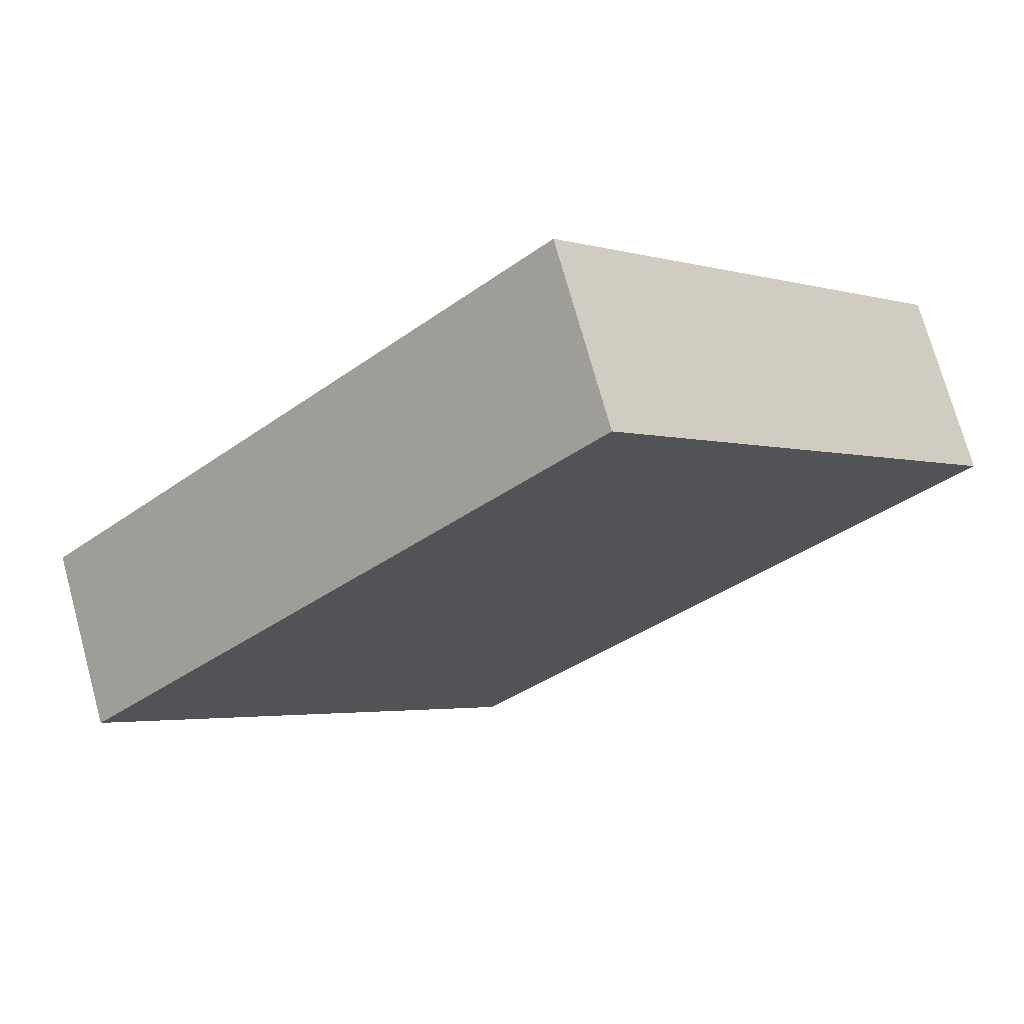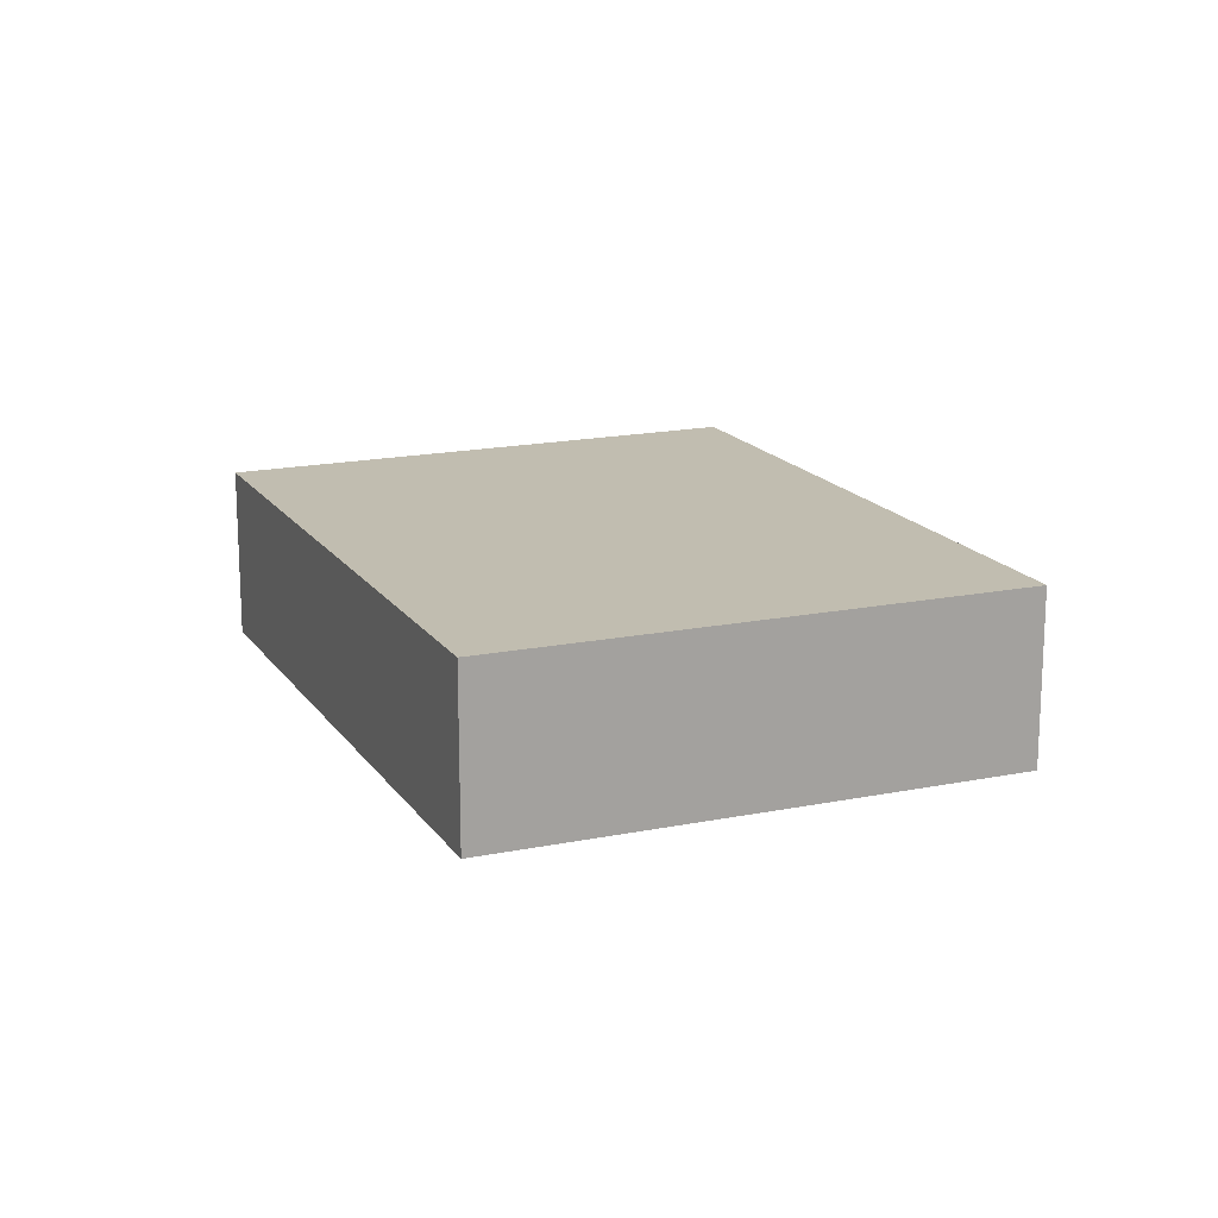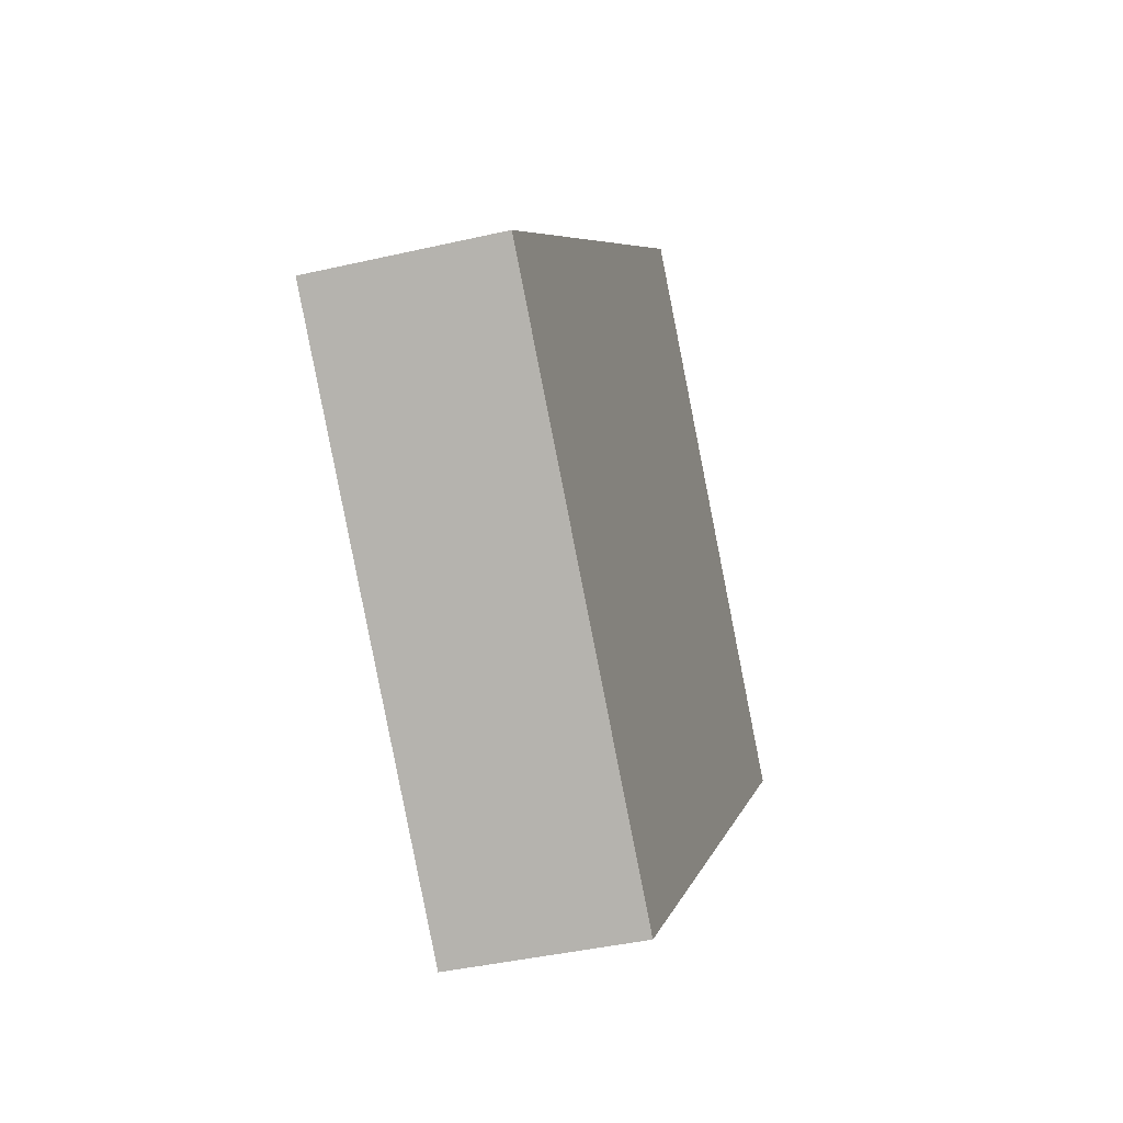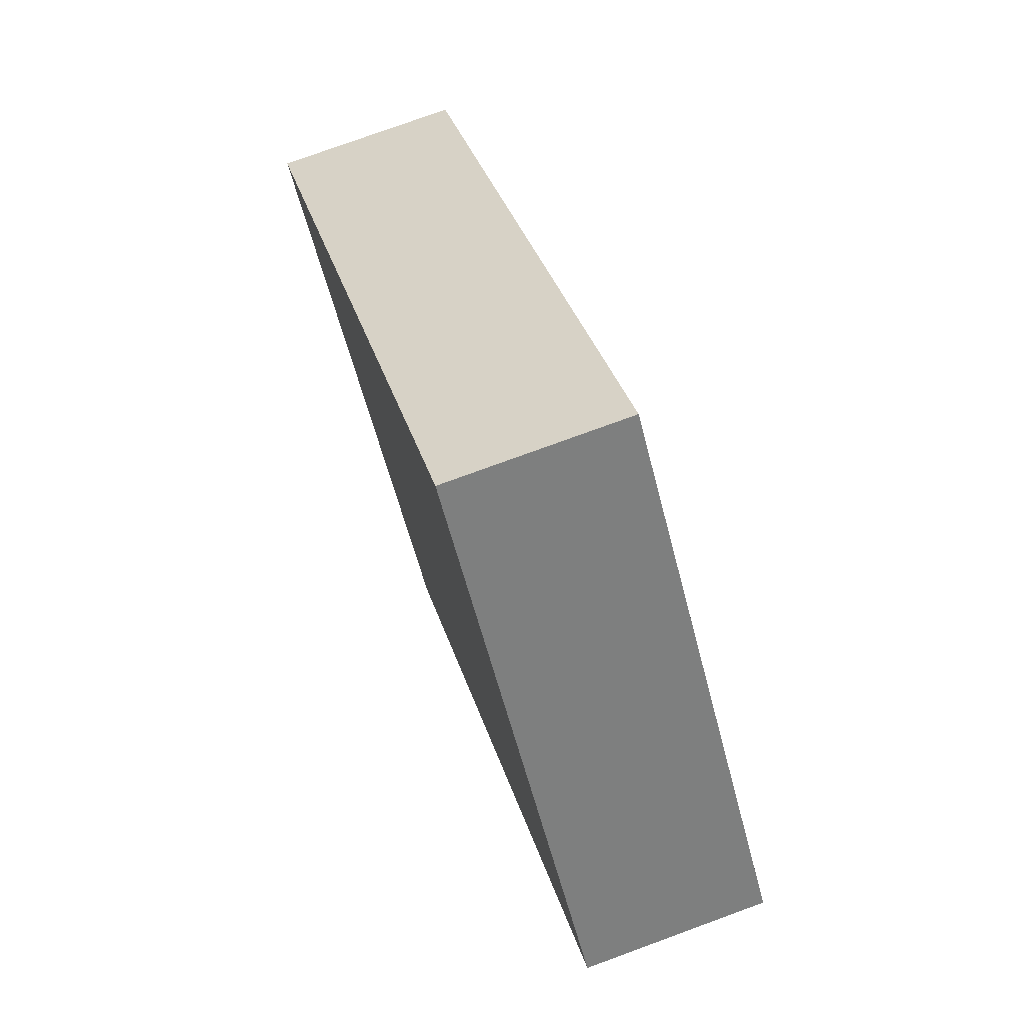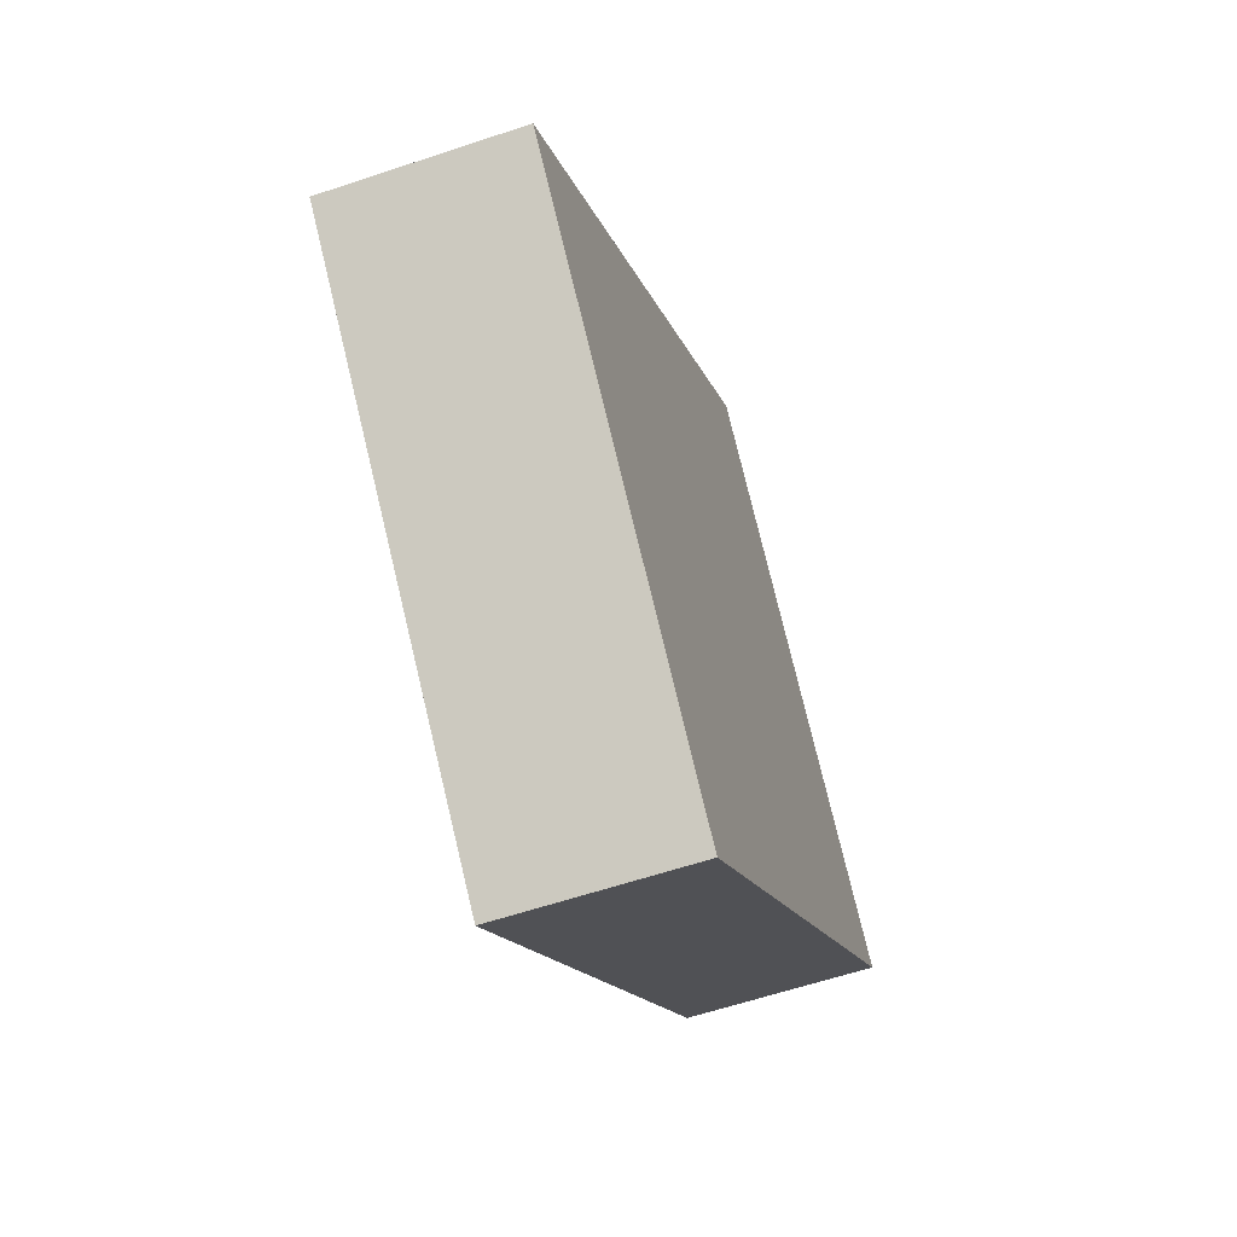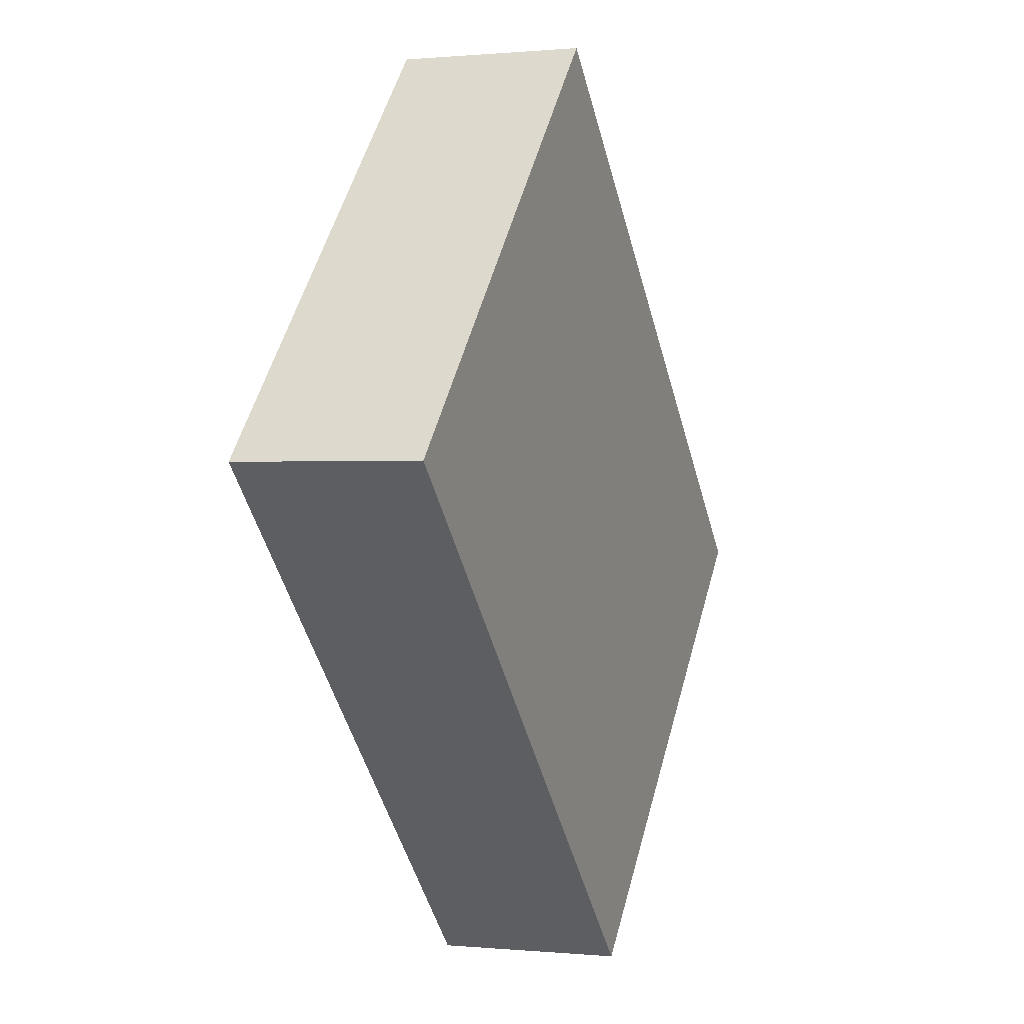
<metadata>
{"format":"obj","ext":"obj","renderer":"f3d","projection":"perspective","resolution":1024,"background":"white","views":[{"elev":72.8,"azim":164.6,"up":"+Z"},{"elev":16.7,"azim":-68.4,"up":"+Y"},{"elev":-40.0,"azim":106.0,"up":"+Z"},{"elev":76.3,"azim":-110.1,"up":"+Z"},{"elev":-59.3,"azim":109.1,"up":"+Z"},{"elev":0.3,"azim":-69.7,"up":"+Z"}]}
</metadata>
<code>
v  5.05 1.801 -4.995
v  3.941 1.801 4.095
v  9.11 1.801 -0.94
v  0 1.801 1.103e-16
v  9.11 5.756e-17 -0.94
v  5.05 3.059e-16 -4.995
v  0 0 0
v  3.941 -2.507e-16 4.095
g defaultobject
f 1 2 3
f 2 1 4
f 5 1 3
f 1 5 6
f 6 4 1
f 4 6 7
f 7 2 4
f 2 7 8
f 8 3 2
f 3 8 5
f 8 6 5
f 6 8 7

</code>
